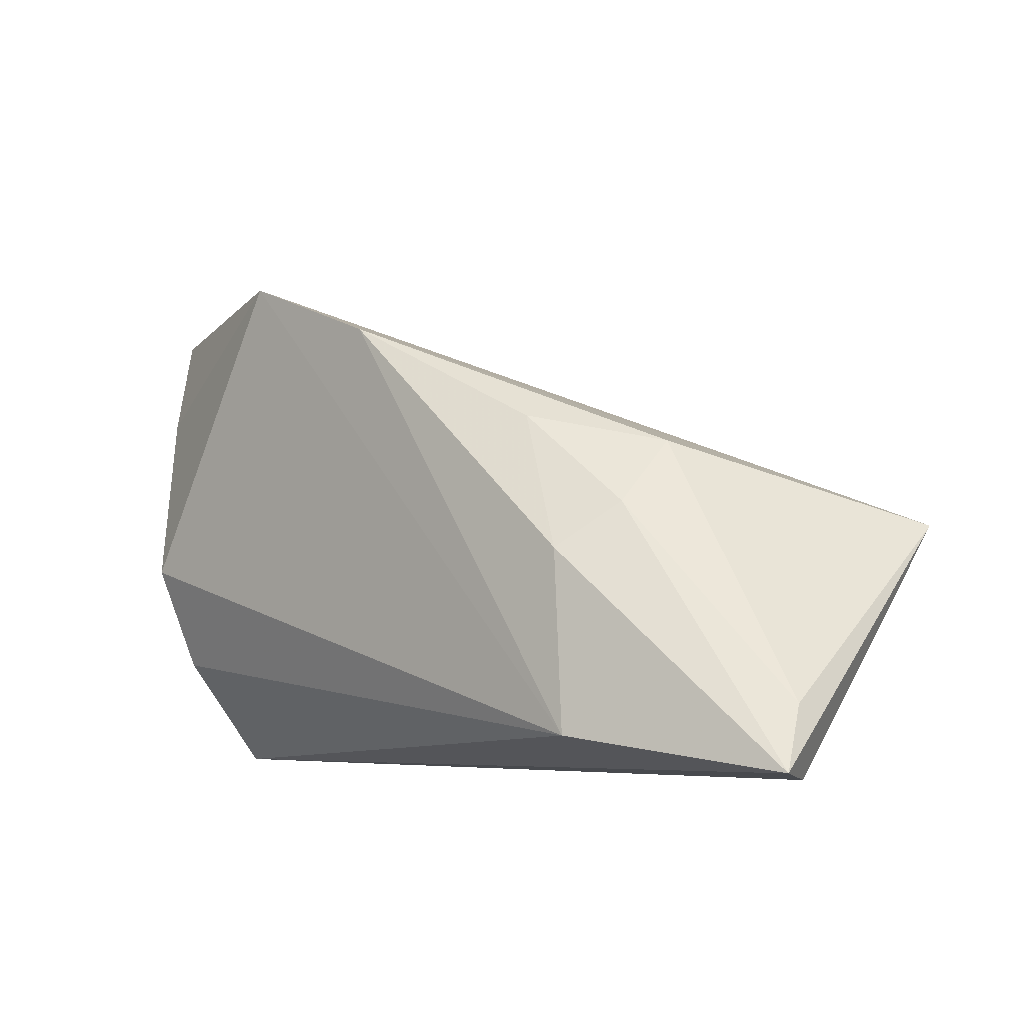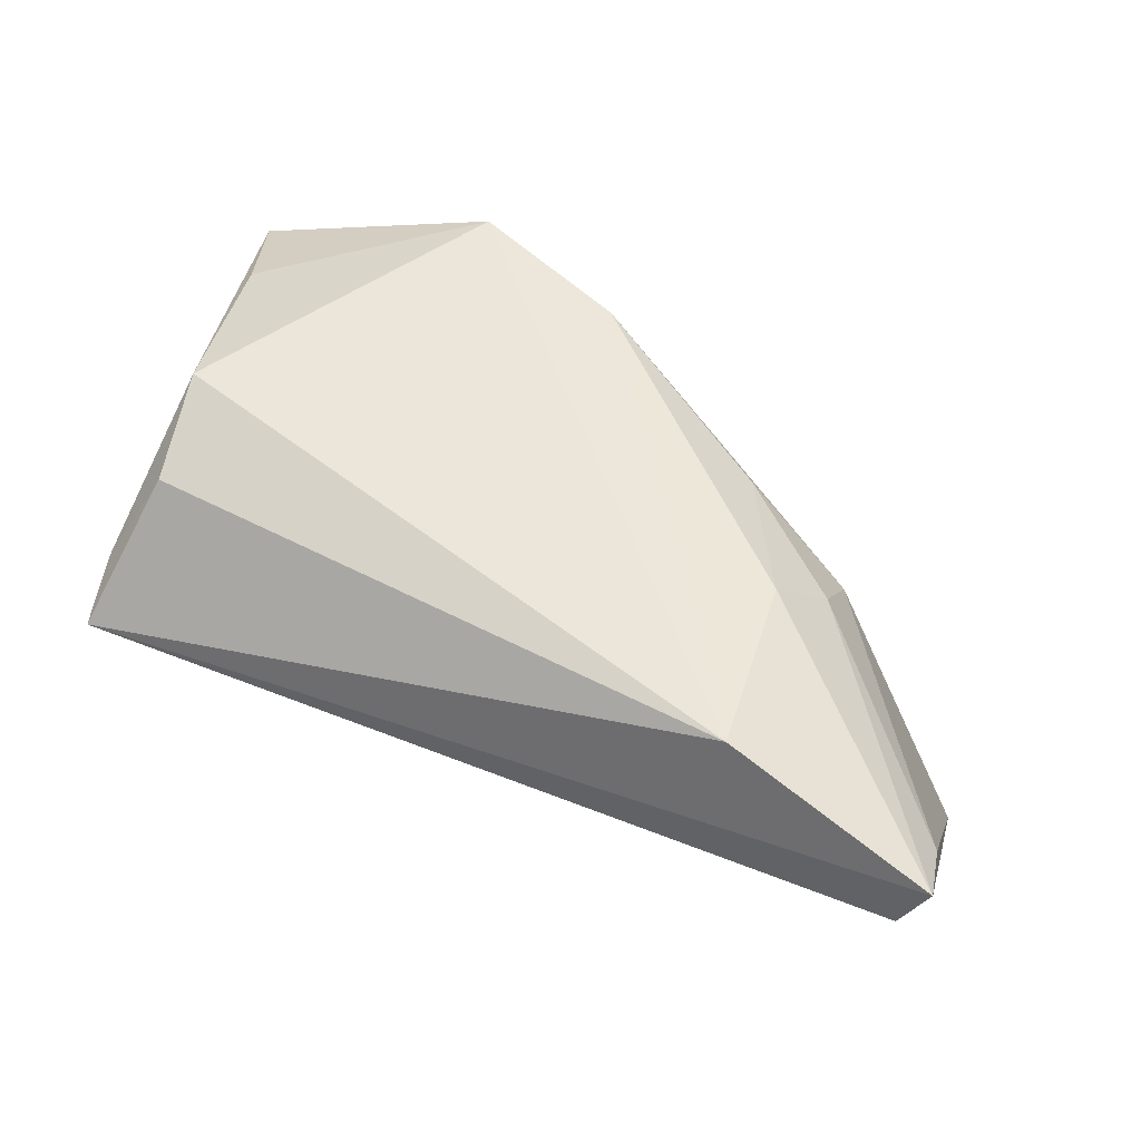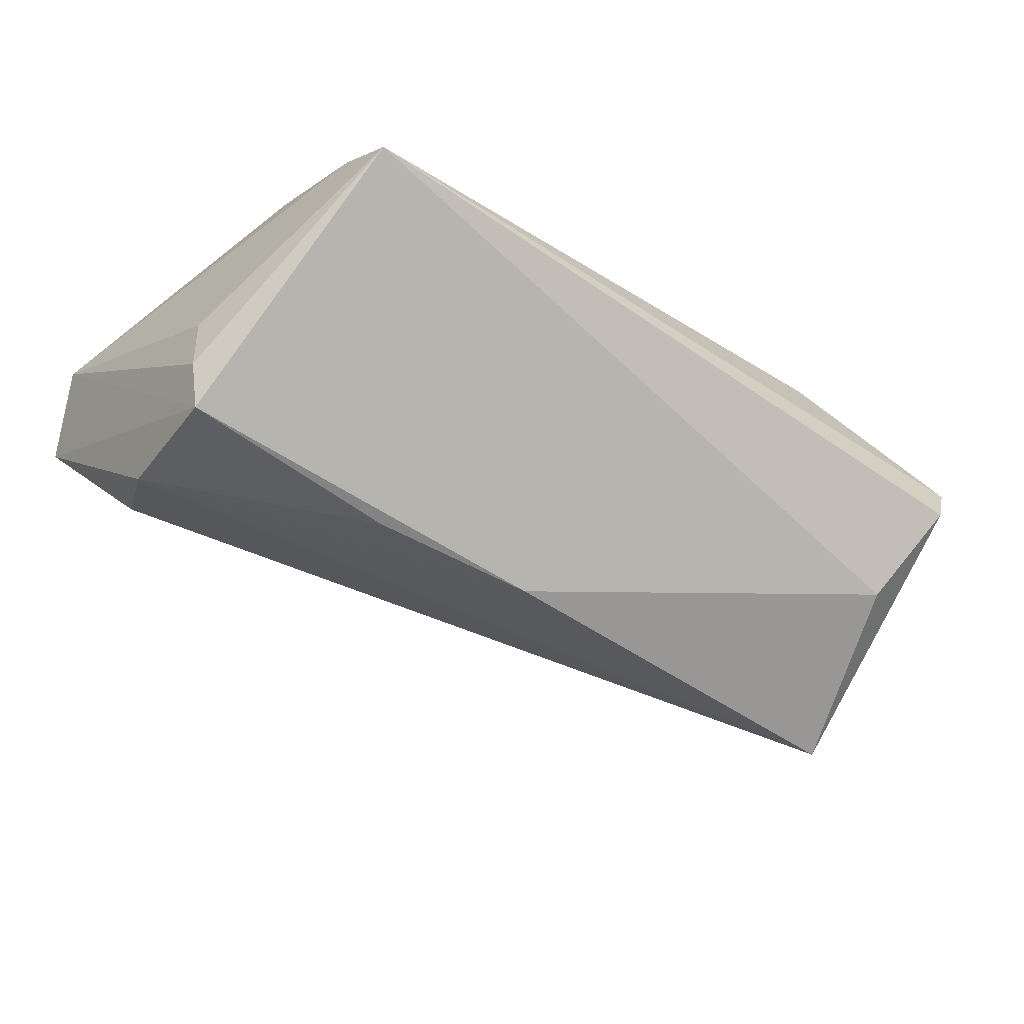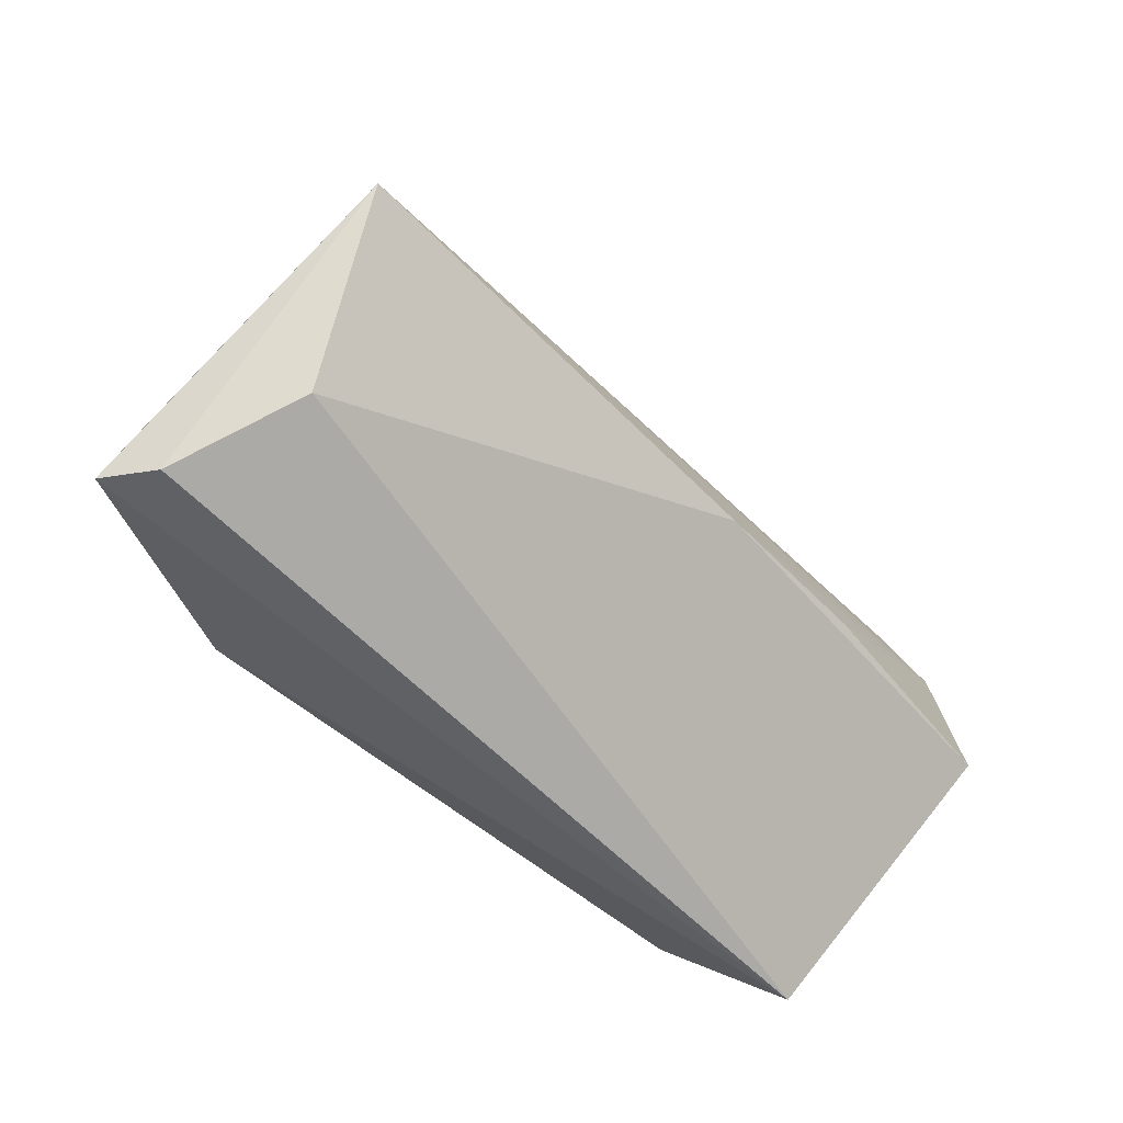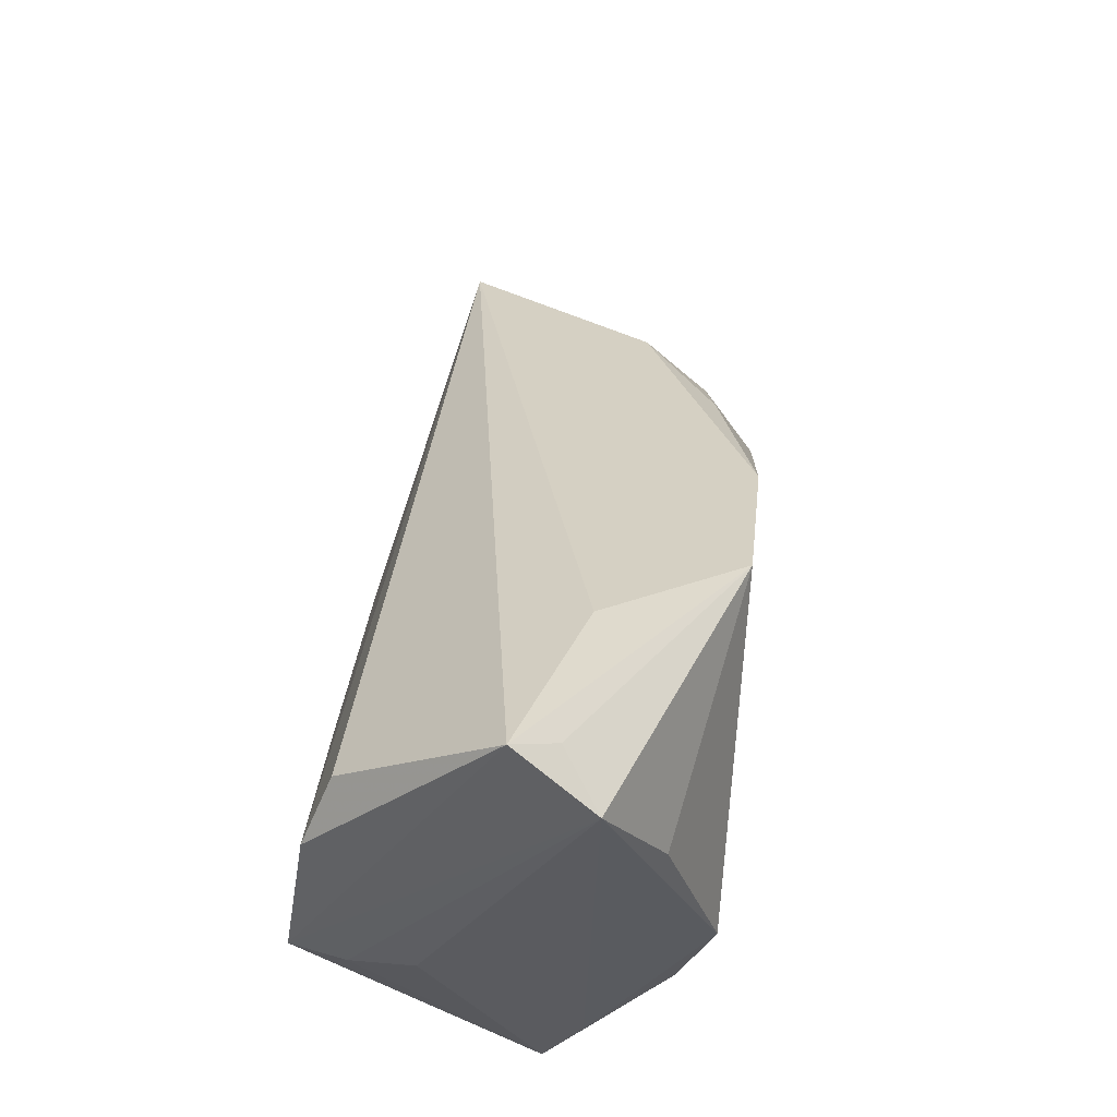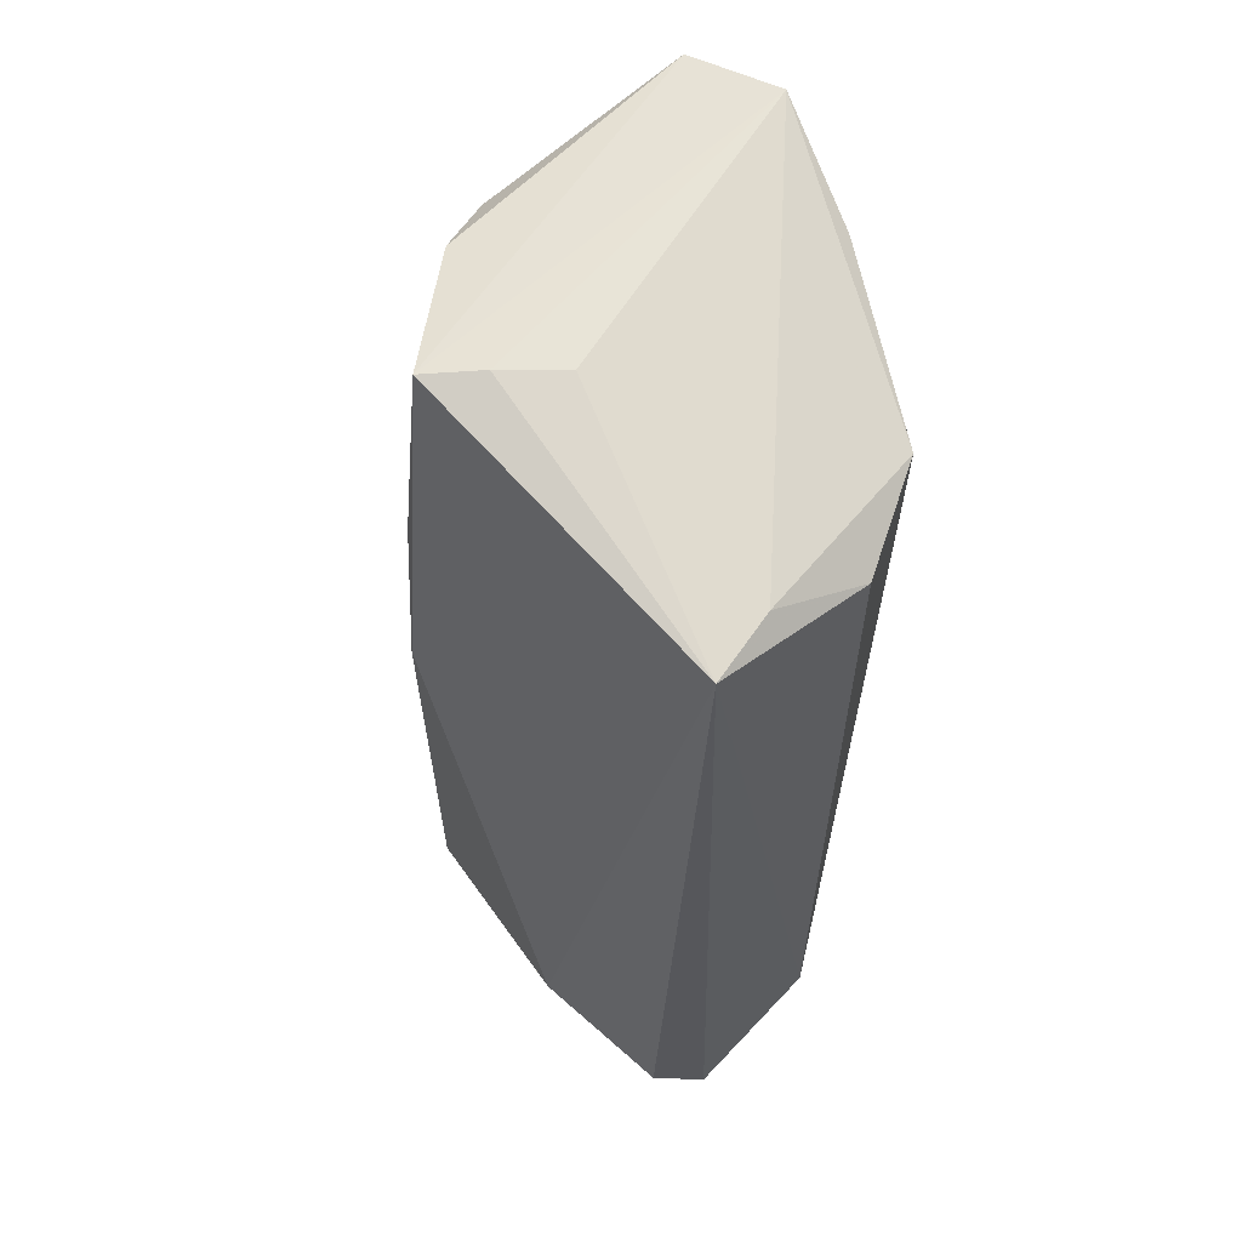
<metadata>
{"format":"obj","ext":"obj","renderer":"f3d","projection":"perspective","resolution":1024,"background":"white","views":[{"elev":-5.2,"azim":44.5,"up":"+Y"},{"elev":54.5,"azim":24.0,"up":"+Z"},{"elev":-45.8,"azim":-40.3,"up":"+Z"},{"elev":-53.4,"azim":128.6,"up":"+Y"},{"elev":48.6,"azim":-82.9,"up":"+Y"},{"elev":-29.6,"azim":-94.8,"up":"+Y"}]}
</metadata>
<code>
v 0.004014 0.02556 0.01938
v 0.05997 -0.02855 0.005067
v 0.03821 -0.02392 0.0195
v 0.06003 0.00025 -0.0203
v -0.03638 -0.002874 0.0195
v 0.04046 0.002313 0.01192
v -0.04335 0.03663 -0.001464
v -0.04365 -0.002037 -0.02547
v 0.05376 -0.01986 -0.007914
v -0.01561 0.03315 0.0195
v -0.03818 0.02136 -0.02
v -0.01653 -0.001092 -0.02573
v -0.04614 0.03044 0.007705
v -0.03438 -0.01544 0.01536
v -0.03892 -0.02855 0.0008572
v -0.04156 0.01371 -0.02313
v 0.06281 -0.0276 0.01139
v -0.04114 0.0347 0.003338
v -0.04493 -0.001645 -0.01147
v -0.03915 -0.02139 0.005588
v 0.03588 -0.003059 0.01823
v 0.04058 0.009844 0.004081
v 0.02711 0.01313 0.01355
v 0.06142 -0.02036 0.007558
v -0.02348 0.03298 0.00437
v -0.04101 0.01801 0.01388
v 0.0046 -0.002795 -0.02506
v -0.04492 -0.00205 -0.01887
f 7 4 11
f 7 8 13
f 20 5 13
f 3 15 17
f 19 20 13
f 15 20 19
f 16 7 11
f 8 7 16
f 11 4 16
f 23 22 1
f 1 22 4
f 2 4 17
f 2 9 4
f 17 15 2
f 15 9 2
f 4 9 27
f 27 16 4
f 15 8 27
f 27 9 15
f 15 3 14
f 14 3 5
f 14 20 15
f 5 20 14
f 28 8 15
f 15 19 28
f 13 8 28
f 28 19 13
f 6 22 23
f 4 7 25
f 8 16 12
f 12 27 8
f 16 27 12
f 24 6 17
f 22 6 24
f 17 4 24
f 4 22 24
f 23 1 21
f 21 6 23
f 21 1 3
f 17 6 21
f 21 3 17
f 18 7 13
f 13 5 26
f 5 3 10
f 3 1 10
f 10 26 5
f 13 26 10
f 10 25 7
f 7 18 10
f 10 18 13
f 10 1 4
f 4 25 10

</code>
